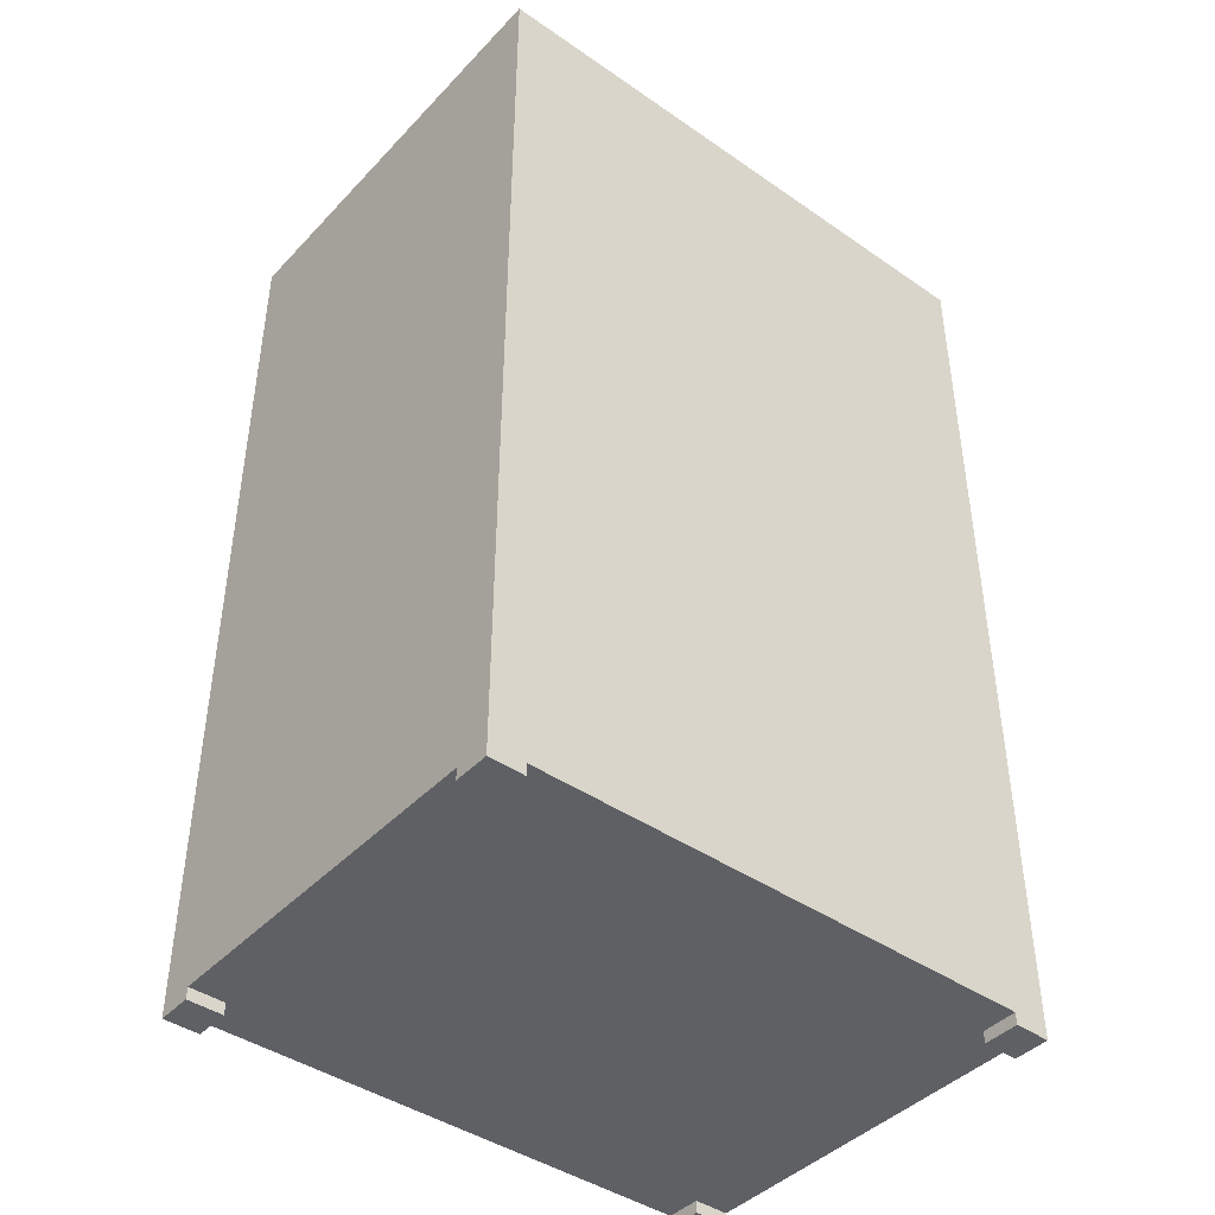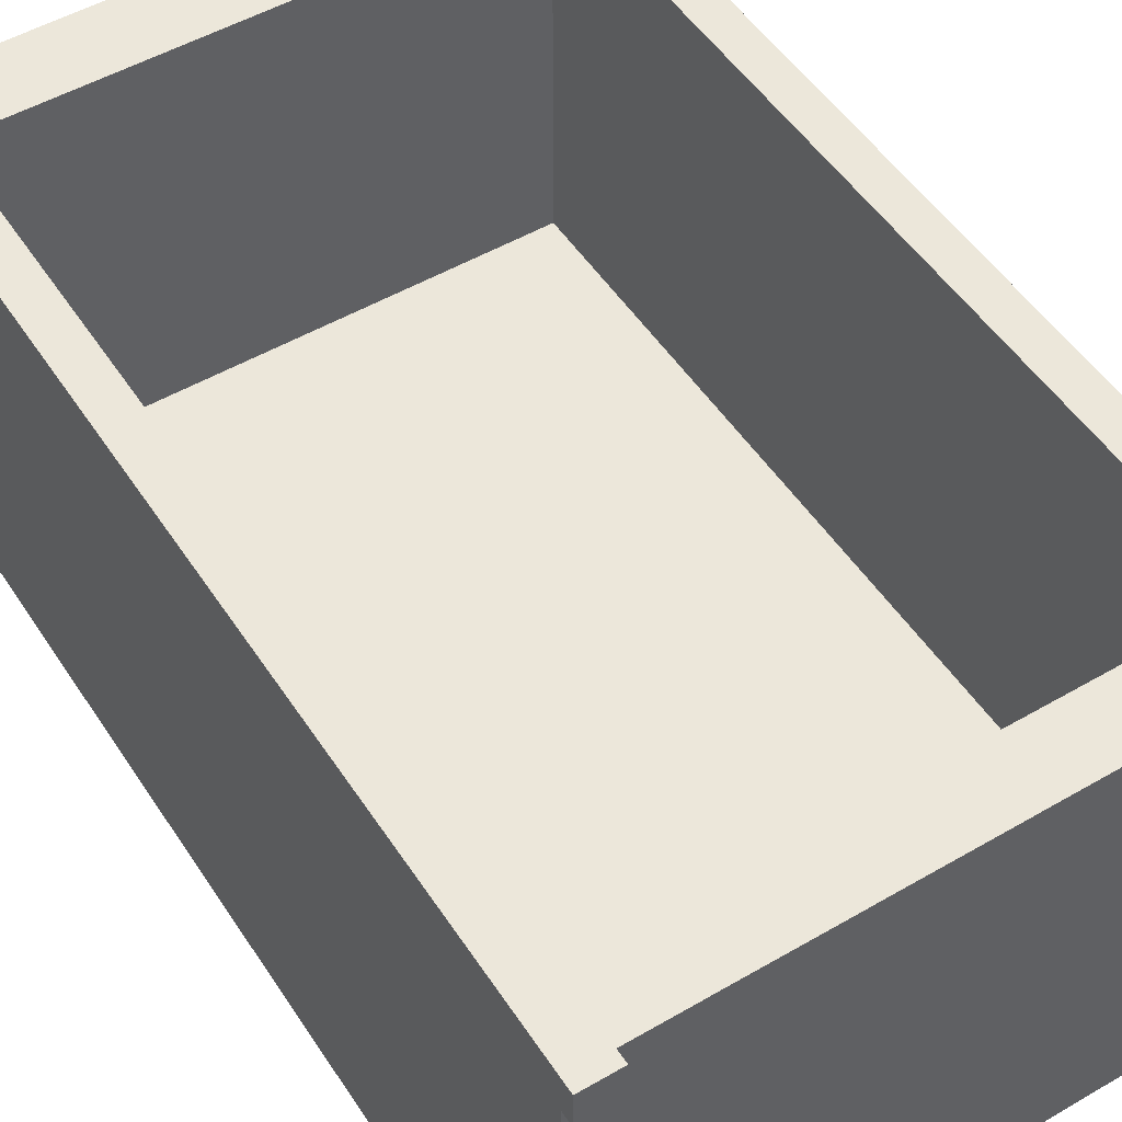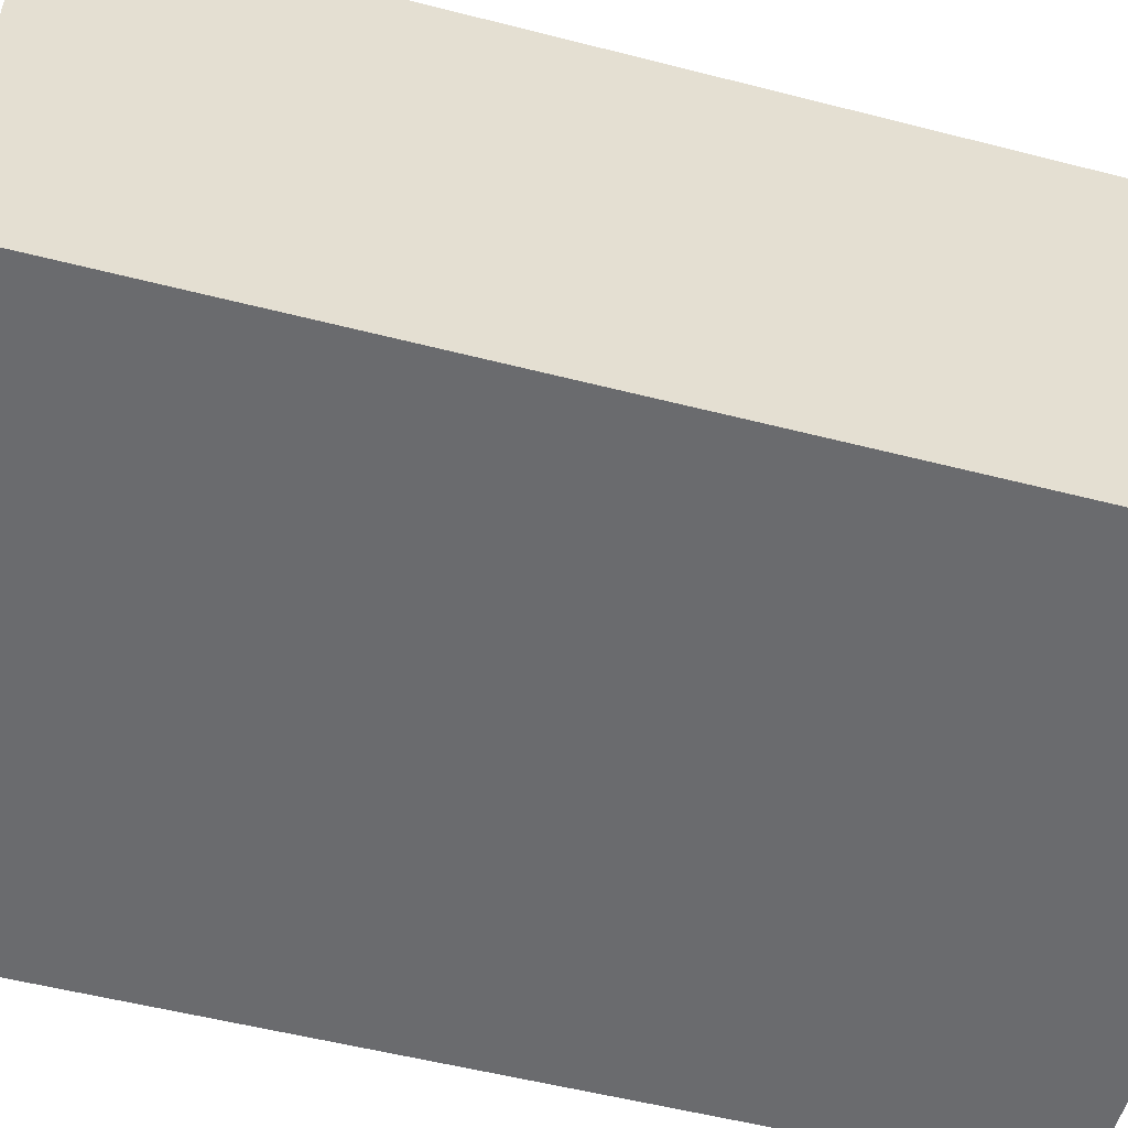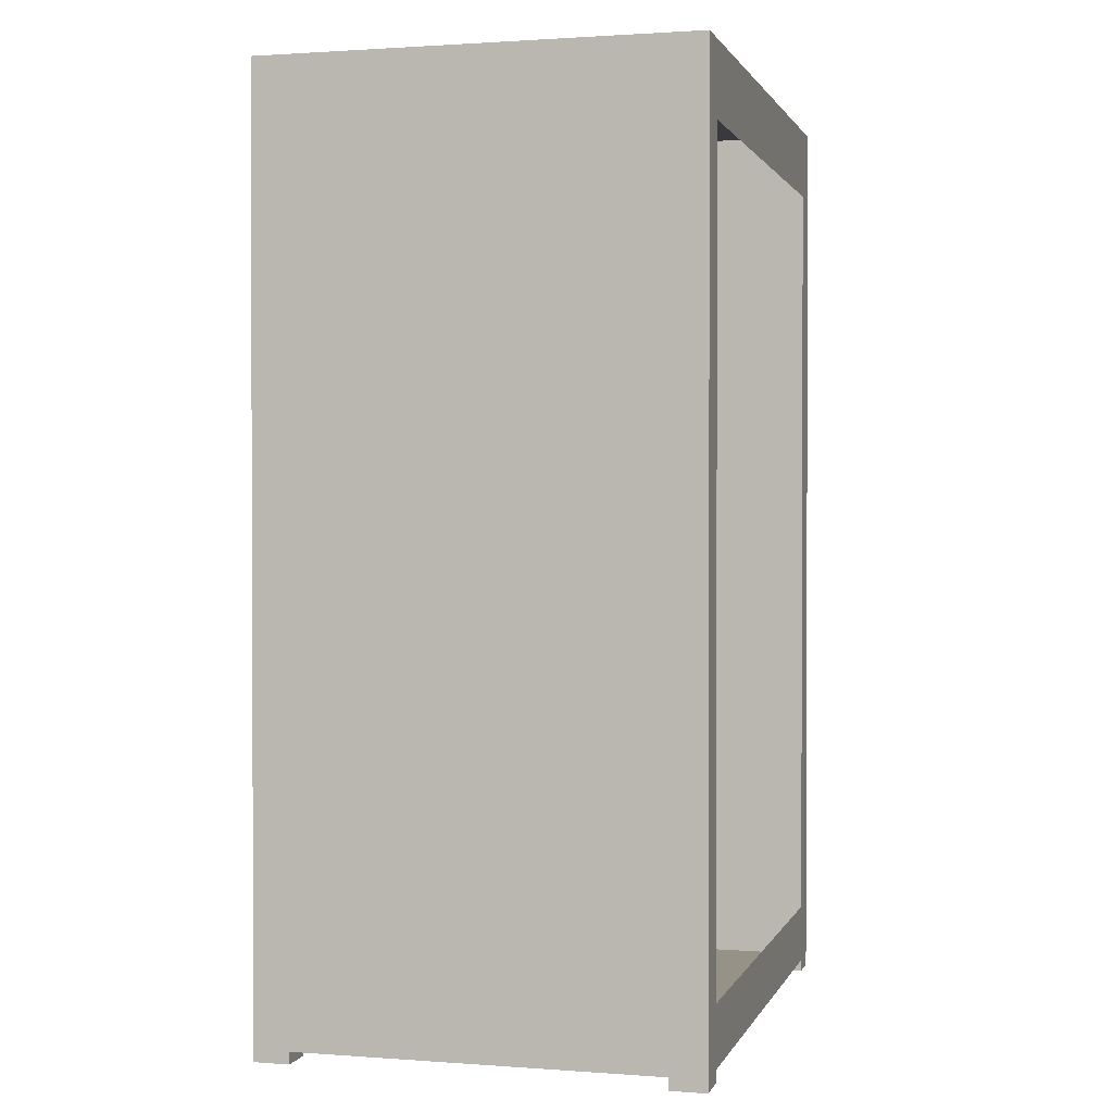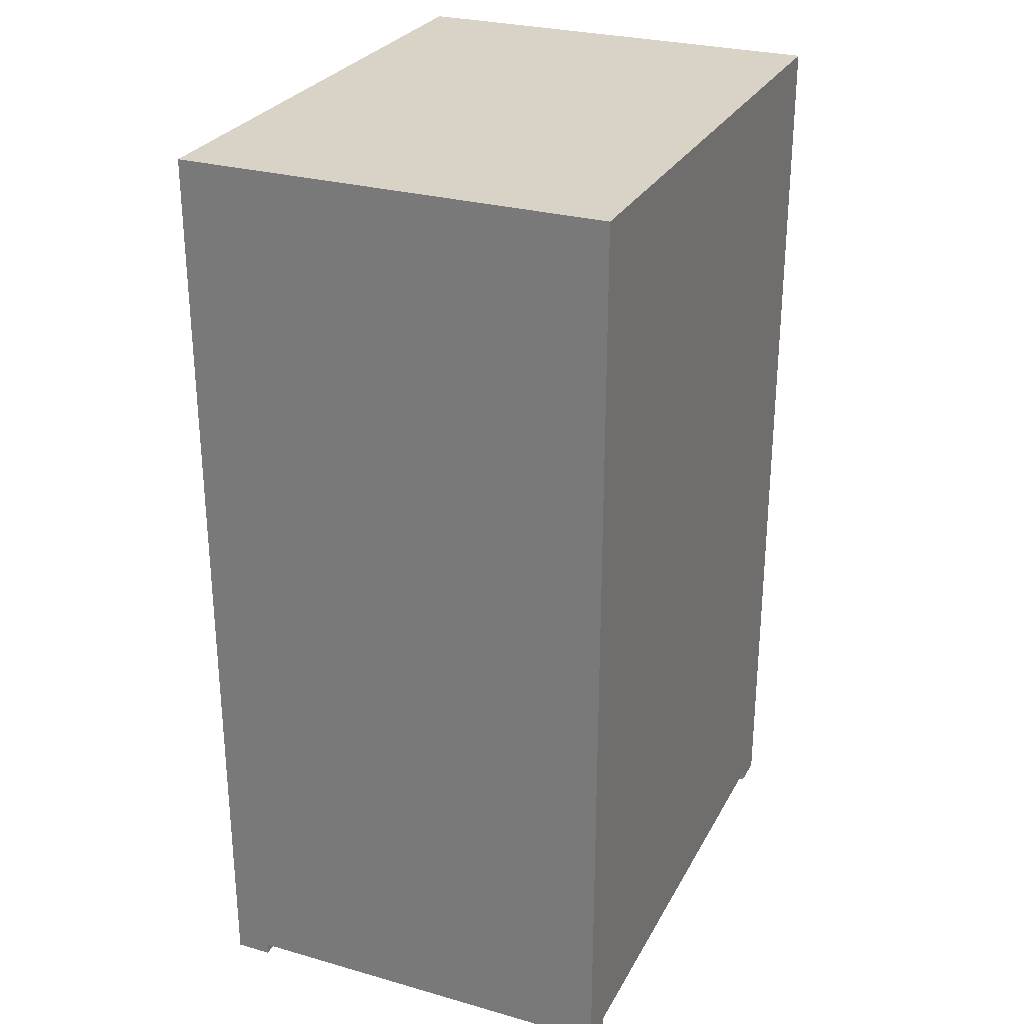
<metadata>
{"format":"obj","ext":"obj","renderer":"f3d","projection":"perspective","resolution":1024,"background":"white","views":[{"elev":-42.9,"azim":140.6,"up":"+Y"},{"elev":51.2,"azim":-32.3,"up":"+Z"},{"elev":-53.4,"azim":74.6,"up":"+Z"},{"elev":1.2,"azim":-75.0,"up":"+Y"},{"elev":27.9,"azim":113.3,"up":"+Y"}]}
</metadata>
<code>
o mesh33/mesh33-geometry/material_0/component_0#mesh33-geometry
v -0.4902 0.7723 0.3688
v 0.486 0.7723 -0.3633
v -0.4902 0.7723 -0.3633
v 0.486 0.7723 -0.3633
v -0.4902 0.7723 0.3688
v 0.486 0.7723 0.3688
v 0.486 0.7723 -0.3633
v -0.4902 -0.8141 -0.3633
v -0.4902 0.7723 -0.3633
v -0.4902 0.7723 -0.3633
v -0.4902 -0.7937 -0.3023
v -0.4902 0.7723 0.3688
v -0.4292 0.6503 0.3688
v 0.486 0.7723 0.3688
v -0.4902 0.7723 0.3688
v 0.486 0.7723 0.3688
v 0.486 -0.7937 0.3078
v 0.486 0.7723 -0.3633
v -0.4902 -0.8141 -0.3633
v 0.486 0.7723 -0.3633
v -0.4292 -0.7937 -0.3633
v -0.4902 -0.8141 -0.3633
v -0.4902 -0.7937 -0.3023
v -0.4902 0.7723 -0.3633
v -0.4902 -0.7937 0.3078
v -0.4902 0.7723 0.3688
v -0.4902 -0.7937 -0.3023
v 0.486 0.7723 0.3688
v -0.4292 0.6503 0.3688
v 0.425 0.6503 0.3688
v -0.4902 0.7723 0.3688
v -0.4292 -0.692 0.3688
v -0.4292 0.6503 0.3688
v 0.486 -0.8141 0.3688
v 0.486 -0.7937 0.3078
v 0.486 0.7723 0.3688
v 0.486 -0.7937 -0.3023
v 0.486 0.7723 -0.3633
v 0.486 -0.7937 0.3078
v -0.4292 -0.7937 -0.3633
v 0.486 0.7723 -0.3633
v 0.425 -0.7937 -0.3633
v -0.4292 -0.8141 -0.3633
v -0.4902 -0.8141 -0.3633
v -0.4292 -0.7937 -0.3633
v -0.4902 -0.7937 -0.3023
v -0.4902 -0.8141 -0.3633
v -0.4902 -0.8141 -0.3023
v -0.4902 -0.8141 0.3078
v -0.4902 0.7723 0.3688
v -0.4902 -0.7937 0.3078
v -0.4902 -0.7937 -0.3023
v 0.486 -0.7937 0.3078
v -0.4902 -0.7937 0.3078
v 0.486 0.7723 0.3688
v 0.425 0.6503 0.3688
v 0.486 -0.8141 0.3688
v -0.4902 0.7723 0.3688
v -0.4292 -0.8141 0.3688
v -0.4292 -0.692 0.3688
v 0.486 -0.7937 0.3078
v 0.486 -0.8141 0.3688
v 0.486 -0.8141 0.3078
v 0.486 -0.8141 -0.3023
v 0.486 0.7723 -0.3633
v 0.486 -0.7937 -0.3023
v 0.486 -0.7937 0.3078
v 0.425 -0.7937 -0.3023
v 0.486 -0.7937 -0.3023
v 0.425 -0.7937 -0.3633
v 0.486 0.7723 -0.3633
v 0.425 -0.8141 -0.3633
v 0.425 -0.7937 -0.3023
v -0.4292 -0.7937 -0.3633
v 0.425 -0.7937 -0.3633
v -0.4292 -0.8141 -0.3023
v -0.4902 -0.8141 -0.3633
v -0.4292 -0.8141 -0.3633
v -0.4292 -0.7937 -0.3633
v -0.4292 -0.8141 -0.3023
v -0.4292 -0.8141 -0.3633
v -0.4902 -0.8141 -0.3633
v -0.4292 -0.8141 -0.3023
v -0.4902 -0.8141 -0.3023
v -0.4292 -0.8141 -0.3023
v -0.4902 -0.7937 -0.3023
v -0.4902 -0.8141 -0.3023
v -0.4902 0.7723 0.3688
v -0.4902 -0.8141 0.3078
v -0.4902 -0.8141 0.3688
v -0.4292 -0.7937 0.3078
v -0.4902 -0.8141 0.3078
v -0.4902 -0.7937 0.3078
v -0.4292 -0.7937 -0.3023
v 0.486 -0.7937 0.3078
v -0.4902 -0.7937 -0.3023
v -0.4902 -0.7937 0.3078
v 0.486 -0.7937 0.3078
v 0.425 -0.7937 0.3078
v 0.425 -0.692 0.3688
v 0.486 -0.8141 0.3688
v 0.425 0.6503 0.3688
v -0.4292 -0.8141 0.3688
v -0.4902 0.7723 0.3688
v -0.4902 -0.8141 0.3688
v -0.4292 -0.692 0.3688
v -0.4292 -0.8141 0.3688
v -0.4292 -0.7937 0.3688
v 0.486 -0.8141 0.3688
v 0.425 -0.8141 0.3078
v 0.486 -0.8141 0.3078
v 0.425 -0.8141 0.3078
v 0.486 -0.7937 0.3078
v 0.486 -0.8141 0.3078
v 0.486 0.7723 -0.3633
v 0.486 -0.8141 -0.3023
v 0.486 -0.8141 -0.3633
v 0.425 -0.7937 -0.3023
v 0.486 -0.8141 -0.3023
v 0.486 -0.7937 -0.3023
v 0.425 -0.7937 -0.3023
v 0.486 -0.7937 0.3078
v -0.4292 -0.7937 -0.3023
v 0.425 -0.8141 -0.3633
v 0.486 0.7723 -0.3633
v 0.486 -0.8141 -0.3633
v 0.425 -0.8141 -0.3633
v 0.425 -0.7937 -0.3023
v 0.425 -0.7937 -0.3633
v -0.4292 -0.7937 -0.3633
v 0.425 -0.7937 -0.3023
v -0.4292 -0.7937 -0.3023
v -0.4292 -0.8141 -0.3023
v -0.4292 -0.7937 -0.3633
v -0.4292 -0.7937 -0.3023
v -0.4902 -0.7937 -0.3023
v -0.4292 -0.8141 -0.3023
v -0.4292 -0.7937 -0.3023
v -0.4902 -0.8141 0.3078
v -0.4292 -0.8141 0.3688
v -0.4902 -0.8141 0.3688
v -0.4902 -0.8141 0.3078
v -0.4292 -0.7937 0.3078
v -0.4292 -0.8141 0.3078
v -0.4902 -0.7937 0.3078
v 0.425 -0.7937 0.3078
v -0.4292 -0.7937 0.3078
v 0.486 -0.7937 0.3078
v 0.425 -0.8141 0.3078
v 0.425 -0.7937 0.3078
v 0.425 -0.7937 0.3688
v 0.486 -0.8141 0.3688
v 0.425 -0.692 0.3688
v -0.4292 -0.8141 0.3688
v -0.4292 -0.7937 0.3078
v -0.4292 -0.7937 0.3688
v -0.4292 -0.692 0.3688
v -0.4292 -0.7937 0.3688
v 0.425 -0.692 0.3688
v 0.425 -0.8141 0.3078
v 0.486 -0.8141 0.3688
v 0.425 -0.8141 0.3688
v 0.486 -0.8141 -0.3023
v 0.425 -0.8141 -0.3633
v 0.486 -0.8141 -0.3633
v 0.486 -0.8141 -0.3023
v 0.425 -0.7937 -0.3023
v 0.425 -0.8141 -0.3023
v 0.425 -0.7937 -0.3023
v 0.425 -0.8141 -0.3633
v 0.425 -0.8141 -0.3023
v -0.4292 -0.8141 0.3688
v -0.4902 -0.8141 0.3078
v -0.4292 -0.8141 0.3078
v -0.4292 -0.7937 0.3078
v -0.4292 -0.8141 0.3688
v -0.4292 -0.8141 0.3078
v 0.425 -0.7937 0.3688
v -0.4292 -0.7937 0.3078
v 0.425 -0.7937 0.3078
v 0.425 -0.8141 0.3078
v 0.425 -0.7937 0.3688
v 0.425 -0.7937 0.3078
v 0.486 -0.8141 0.3688
v 0.425 -0.7937 0.3688
v 0.425 -0.8141 0.3688
v 0.425 -0.692 0.3688
v -0.4292 -0.7937 0.3688
v 0.425 -0.7937 0.3688
v -0.4292 -0.7937 0.3078
v 0.425 -0.7937 0.3688
v -0.4292 -0.7937 0.3688
v 0.425 -0.7937 0.3688
v 0.425 -0.8141 0.3078
v 0.425 -0.8141 0.3688
v 0.425 -0.8141 -0.3633
v 0.486 -0.8141 -0.3023
v 0.425 -0.8141 -0.3023
v -0.4902 0.7723 -0.3633
v 0.486 0.7723 -0.3633
v -0.4902 0.7723 0.3688
v 0.486 0.7723 0.3688
v -0.4902 0.7723 0.3688
v 0.486 0.7723 -0.3633
v -0.4902 0.7723 -0.3633
v -0.4902 -0.8141 -0.3633
v 0.486 0.7723 -0.3633
v -0.4902 0.7723 0.3688
v -0.4902 -0.7937 -0.3023
v -0.4902 0.7723 -0.3633
v -0.4902 0.7723 0.3688
v 0.486 0.7723 0.3688
v -0.4292 0.6503 0.3688
v 0.486 0.7723 -0.3633
v 0.486 -0.7937 0.3078
v 0.486 0.7723 0.3688
v -0.4292 -0.7937 -0.3633
v 0.486 0.7723 -0.3633
v -0.4902 -0.8141 -0.3633
v -0.4902 0.7723 -0.3633
v -0.4902 -0.7937 -0.3023
v -0.4902 -0.8141 -0.3633
v -0.4902 -0.7937 -0.3023
v -0.4902 0.7723 0.3688
v -0.4902 -0.7937 0.3078
v 0.425 0.6503 0.3688
v -0.4292 0.6503 0.3688
v 0.486 0.7723 0.3688
v -0.4292 0.6503 0.3688
v -0.4292 -0.692 0.3688
v -0.4902 0.7723 0.3688
v 0.486 0.7723 0.3688
v 0.486 -0.7937 0.3078
v 0.486 -0.8141 0.3688
v 0.486 -0.7937 0.3078
v 0.486 0.7723 -0.3633
v 0.486 -0.7937 -0.3023
v 0.425 -0.7937 -0.3633
v 0.486 0.7723 -0.3633
v -0.4292 -0.7937 -0.3633
v -0.4292 -0.7937 -0.3633
v -0.4902 -0.8141 -0.3633
v -0.4292 -0.8141 -0.3633
v -0.4902 -0.8141 -0.3023
v -0.4902 -0.8141 -0.3633
v -0.4902 -0.7937 -0.3023
v -0.4902 -0.7937 0.3078
v -0.4902 0.7723 0.3688
v -0.4902 -0.8141 0.3078
v -0.4902 -0.7937 0.3078
v 0.486 -0.7937 0.3078
v -0.4902 -0.7937 -0.3023
v 0.486 -0.8141 0.3688
v 0.425 0.6503 0.3688
v 0.486 0.7723 0.3688
v -0.4292 -0.692 0.3688
v -0.4292 -0.8141 0.3688
v -0.4902 0.7723 0.3688
v 0.486 -0.8141 0.3078
v 0.486 -0.8141 0.3688
v 0.486 -0.7937 0.3078
v 0.486 -0.7937 -0.3023
v 0.486 0.7723 -0.3633
v 0.486 -0.8141 -0.3023
v 0.486 -0.7937 -0.3023
v 0.425 -0.7937 -0.3023
v 0.486 -0.7937 0.3078
v 0.425 -0.8141 -0.3633
v 0.486 0.7723 -0.3633
v 0.425 -0.7937 -0.3633
v 0.425 -0.7937 -0.3633
v -0.4292 -0.7937 -0.3633
v 0.425 -0.7937 -0.3023
v -0.4292 -0.8141 -0.3633
v -0.4902 -0.8141 -0.3633
v -0.4292 -0.8141 -0.3023
v -0.4292 -0.8141 -0.3633
v -0.4292 -0.8141 -0.3023
v -0.4292 -0.7937 -0.3633
v -0.4902 -0.8141 -0.3023
v -0.4292 -0.8141 -0.3023
v -0.4902 -0.8141 -0.3633
v -0.4902 -0.8141 -0.3023
v -0.4902 -0.7937 -0.3023
v -0.4292 -0.8141 -0.3023
v -0.4902 -0.8141 0.3688
v -0.4902 -0.8141 0.3078
v -0.4902 0.7723 0.3688
v -0.4902 -0.7937 0.3078
v -0.4902 -0.8141 0.3078
v -0.4292 -0.7937 0.3078
v -0.4902 -0.7937 -0.3023
v 0.486 -0.7937 0.3078
v -0.4292 -0.7937 -0.3023
v 0.425 -0.7937 0.3078
v 0.486 -0.7937 0.3078
v -0.4902 -0.7937 0.3078
v 0.425 0.6503 0.3688
v 0.486 -0.8141 0.3688
v 0.425 -0.692 0.3688
v -0.4902 -0.8141 0.3688
v -0.4902 0.7723 0.3688
v -0.4292 -0.8141 0.3688
v -0.4292 -0.7937 0.3688
v -0.4292 -0.8141 0.3688
v -0.4292 -0.692 0.3688
v 0.486 -0.8141 0.3078
v 0.425 -0.8141 0.3078
v 0.486 -0.8141 0.3688
v 0.486 -0.8141 0.3078
v 0.486 -0.7937 0.3078
v 0.425 -0.8141 0.3078
v 0.486 -0.8141 -0.3633
v 0.486 -0.8141 -0.3023
v 0.486 0.7723 -0.3633
v 0.486 -0.7937 -0.3023
v 0.486 -0.8141 -0.3023
v 0.425 -0.7937 -0.3023
v -0.4292 -0.7937 -0.3023
v 0.486 -0.7937 0.3078
v 0.425 -0.7937 -0.3023
v 0.486 -0.8141 -0.3633
v 0.486 0.7723 -0.3633
v 0.425 -0.8141 -0.3633
v 0.425 -0.7937 -0.3633
v 0.425 -0.7937 -0.3023
v 0.425 -0.8141 -0.3633
v -0.4292 -0.7937 -0.3023
v 0.425 -0.7937 -0.3023
v -0.4292 -0.7937 -0.3633
v -0.4292 -0.7937 -0.3023
v -0.4292 -0.7937 -0.3633
v -0.4292 -0.8141 -0.3023
v -0.4292 -0.7937 -0.3023
v -0.4292 -0.8141 -0.3023
v -0.4902 -0.7937 -0.3023
v -0.4902 -0.8141 0.3688
v -0.4292 -0.8141 0.3688
v -0.4902 -0.8141 0.3078
v -0.4292 -0.8141 0.3078
v -0.4292 -0.7937 0.3078
v -0.4902 -0.8141 0.3078
v -0.4292 -0.7937 0.3078
v 0.425 -0.7937 0.3078
v -0.4902 -0.7937 0.3078
v 0.425 -0.7937 0.3078
v 0.425 -0.8141 0.3078
v 0.486 -0.7937 0.3078
v 0.425 -0.692 0.3688
v 0.486 -0.8141 0.3688
v 0.425 -0.7937 0.3688
v -0.4292 -0.7937 0.3688
v -0.4292 -0.7937 0.3078
v -0.4292 -0.8141 0.3688
v 0.425 -0.692 0.3688
v -0.4292 -0.7937 0.3688
v -0.4292 -0.692 0.3688
v 0.425 -0.8141 0.3688
v 0.486 -0.8141 0.3688
v 0.425 -0.8141 0.3078
v 0.486 -0.8141 -0.3633
v 0.425 -0.8141 -0.3633
v 0.486 -0.8141 -0.3023
v 0.425 -0.8141 -0.3023
v 0.425 -0.7937 -0.3023
v 0.486 -0.8141 -0.3023
v 0.425 -0.8141 -0.3023
v 0.425 -0.8141 -0.3633
v 0.425 -0.7937 -0.3023
v -0.4292 -0.8141 0.3078
v -0.4902 -0.8141 0.3078
v -0.4292 -0.8141 0.3688
v -0.4292 -0.8141 0.3078
v -0.4292 -0.8141 0.3688
v -0.4292 -0.7937 0.3078
v 0.425 -0.7937 0.3078
v -0.4292 -0.7937 0.3078
v 0.425 -0.7937 0.3688
v 0.425 -0.7937 0.3078
v 0.425 -0.7937 0.3688
v 0.425 -0.8141 0.3078
v 0.425 -0.8141 0.3688
v 0.425 -0.7937 0.3688
v 0.486 -0.8141 0.3688
v 0.425 -0.7937 0.3688
v -0.4292 -0.7937 0.3688
v 0.425 -0.692 0.3688
v -0.4292 -0.7937 0.3688
v 0.425 -0.7937 0.3688
v -0.4292 -0.7937 0.3078
v 0.425 -0.8141 0.3688
v 0.425 -0.8141 0.3078
v 0.425 -0.7937 0.3688
v 0.425 -0.8141 -0.3023
v 0.486 -0.8141 -0.3023
v 0.425 -0.8141 -0.3633
f 1 2 3
f 4 5 6
f 7 8 9
f 10 11 12
f 13 14 15
f 16 17 18
f 19 20 21
f 22 23 24
f 25 26 27
f 28 29 30
f 31 32 33
f 34 35 36
f 37 38 39
f 40 41 42
f 43 44 45
f 46 47 48
f 49 50 51
f 52 53 54
f 55 56 57
f 58 59 60
f 61 62 63
f 64 65 66
f 67 68 69
f 70 71 72
f 73 74 75
f 76 77 78
f 79 80 81
f 82 83 84
f 85 86 87
f 88 89 90
f 91 92 93
f 94 95 96
f 97 98 99
f 100 101 102
f 103 104 105
f 106 107 108
f 109 110 111
f 112 113 114
f 115 116 117
f 118 119 120
f 121 122 123
f 124 125 126
f 127 128 129
f 130 131 132
f 133 134 135
f 136 137 138
f 139 140 141
f 142 143 144
f 145 146 147
f 148 149 150
f 151 152 153
f 154 155 156
f 157 158 159
f 160 161 162
f 163 164 165
f 166 167 168
f 169 170 171
f 172 173 174
f 175 176 177
f 178 179 180
f 181 182 183
f 184 185 186
f 187 188 189
f 190 191 192
f 193 194 195
f 196 197 198
f 199 200 201
f 202 203 204
f 205 206 207
f 208 209 210
f 211 212 213
f 214 215 216
f 217 218 219
f 220 221 222
f 223 224 225
f 226 227 228
f 229 230 231
f 232 233 234
f 235 236 237
f 238 239 240
f 241 242 243
f 244 245 246
f 247 248 249
f 250 251 252
f 253 254 255
f 256 257 258
f 259 260 261
f 262 263 264
f 265 266 267
f 268 269 270
f 271 272 273
f 274 275 276
f 277 278 279
f 280 281 282
f 283 284 285
f 286 287 288
f 289 290 291
f 292 293 294
f 295 296 297
f 298 299 300
f 301 302 303
f 304 305 306
f 307 308 309
f 310 311 312
f 313 314 315
f 316 317 318
f 319 320 321
f 322 323 324
f 325 326 327
f 328 329 330
f 331 332 333
f 334 335 336
f 337 338 339
f 340 341 342
f 343 344 345
f 346 347 348
f 349 350 351
f 352 353 354
f 355 356 357
f 358 359 360
f 361 362 363
f 364 365 366
f 367 368 369
f 370 371 372
f 373 374 375
f 376 377 378
f 379 380 381
f 382 383 384
f 385 386 387
f 388 389 390
f 391 392 393
f 394 395 396

</code>
